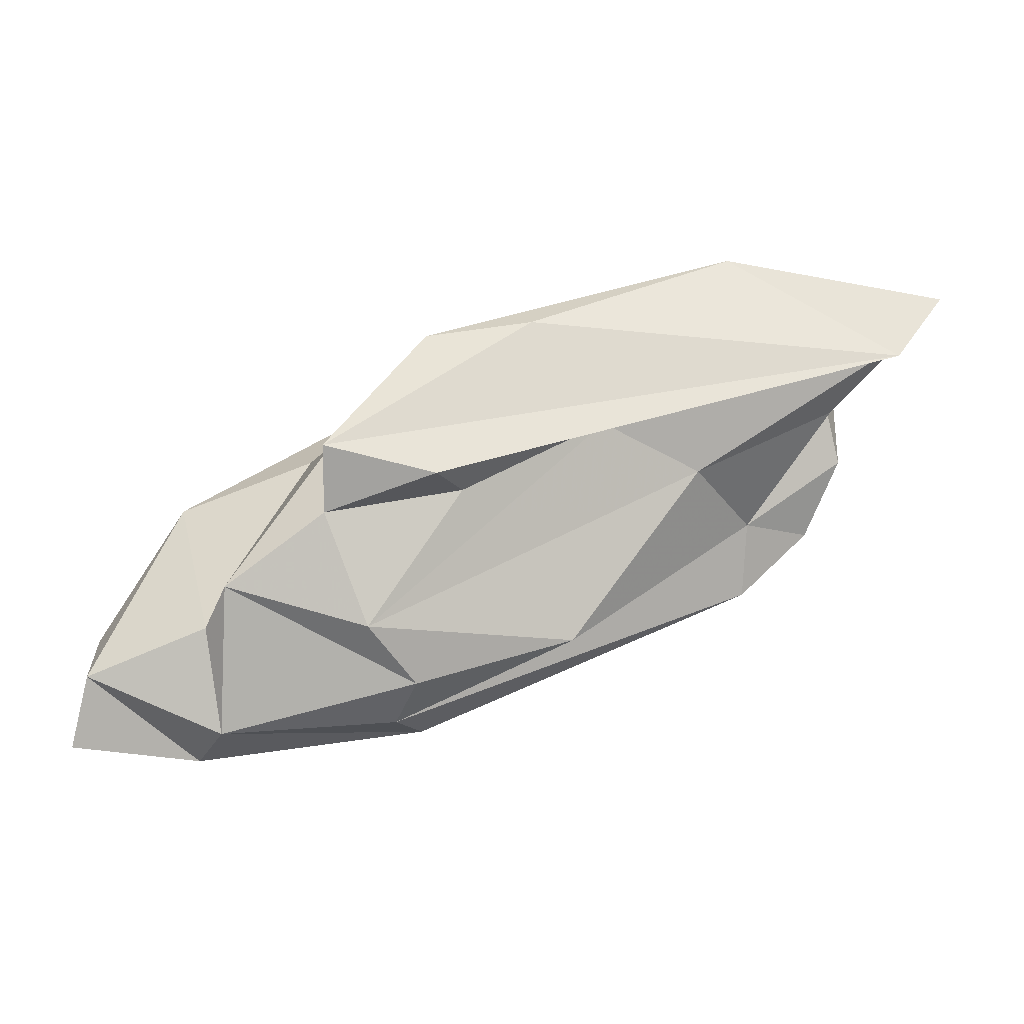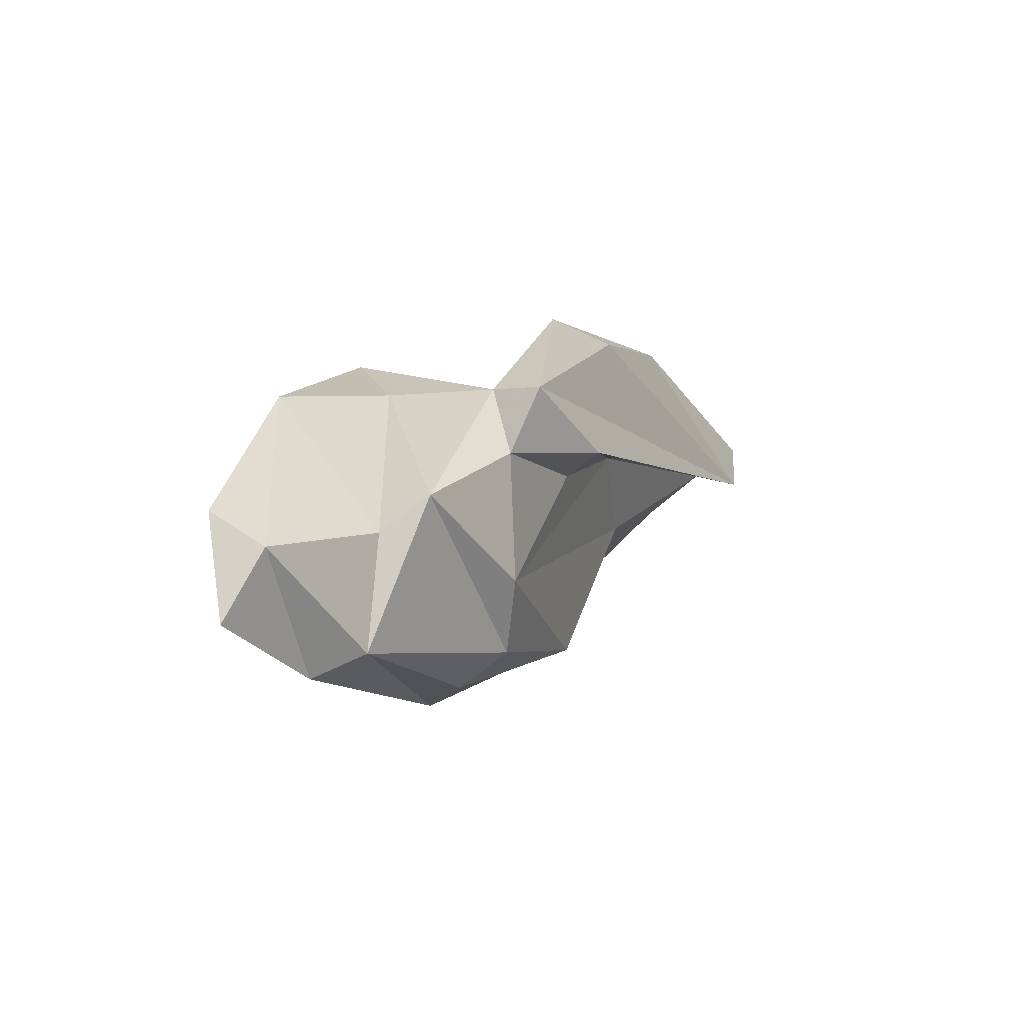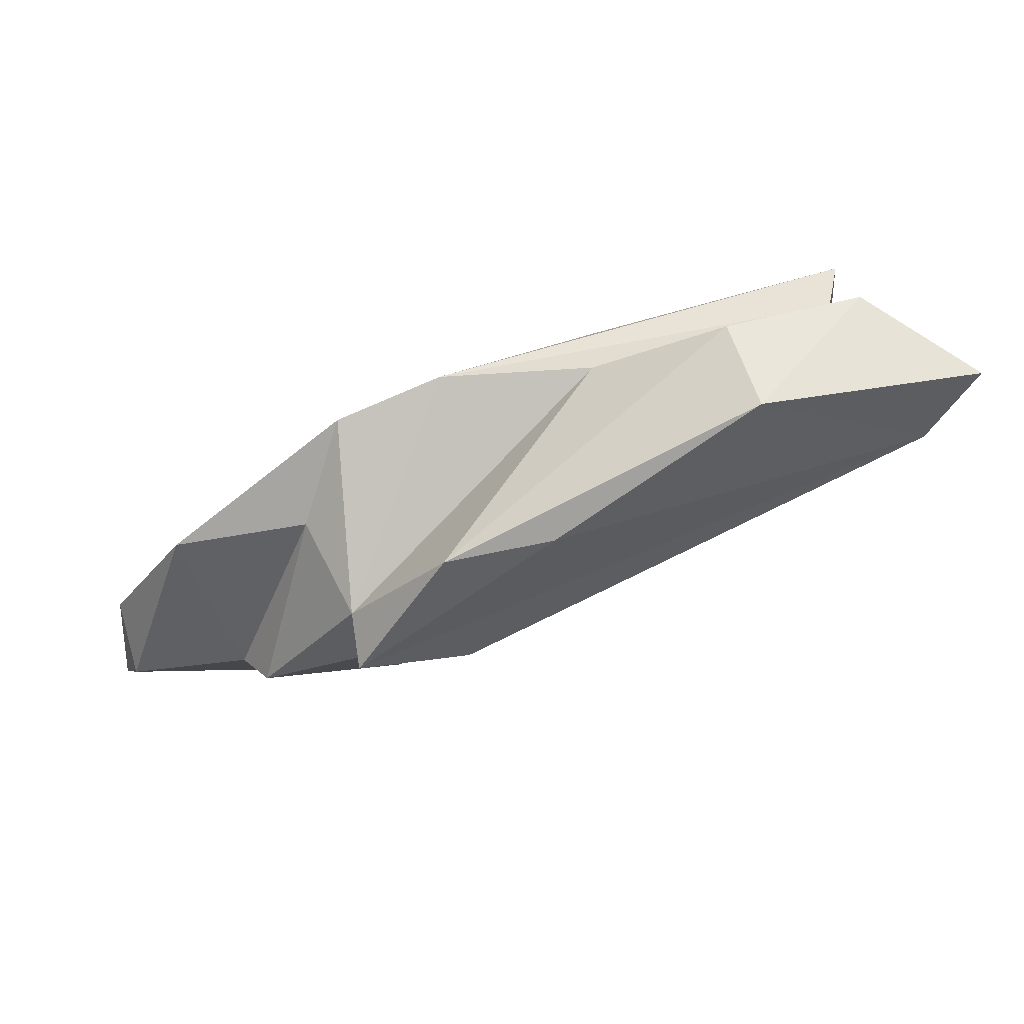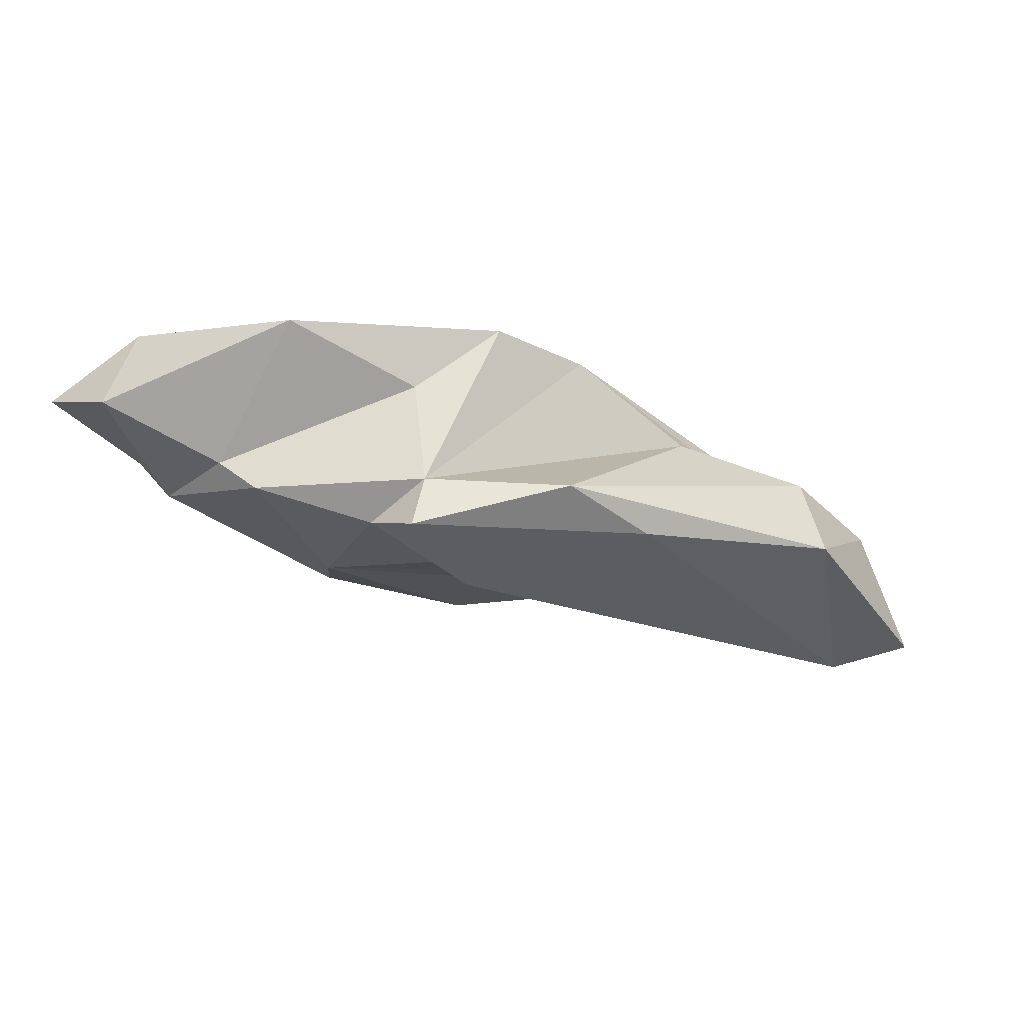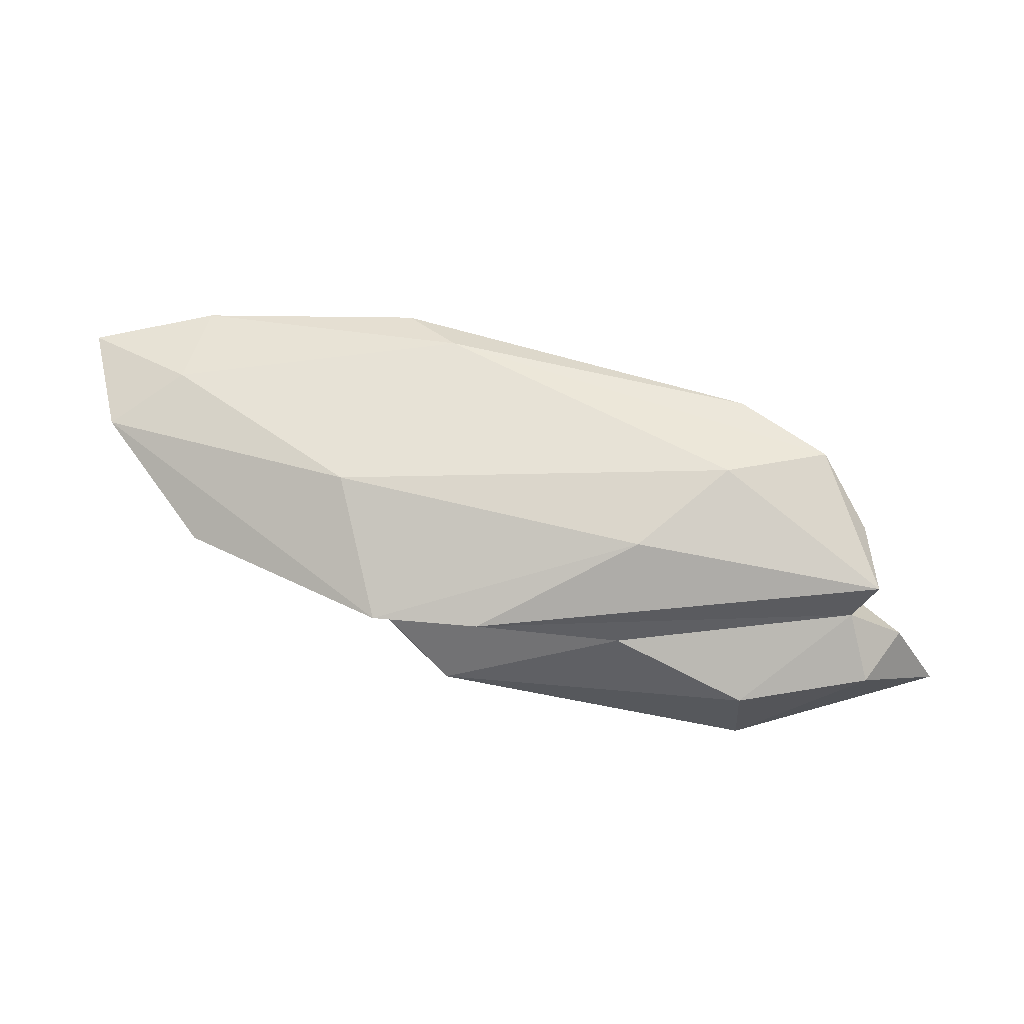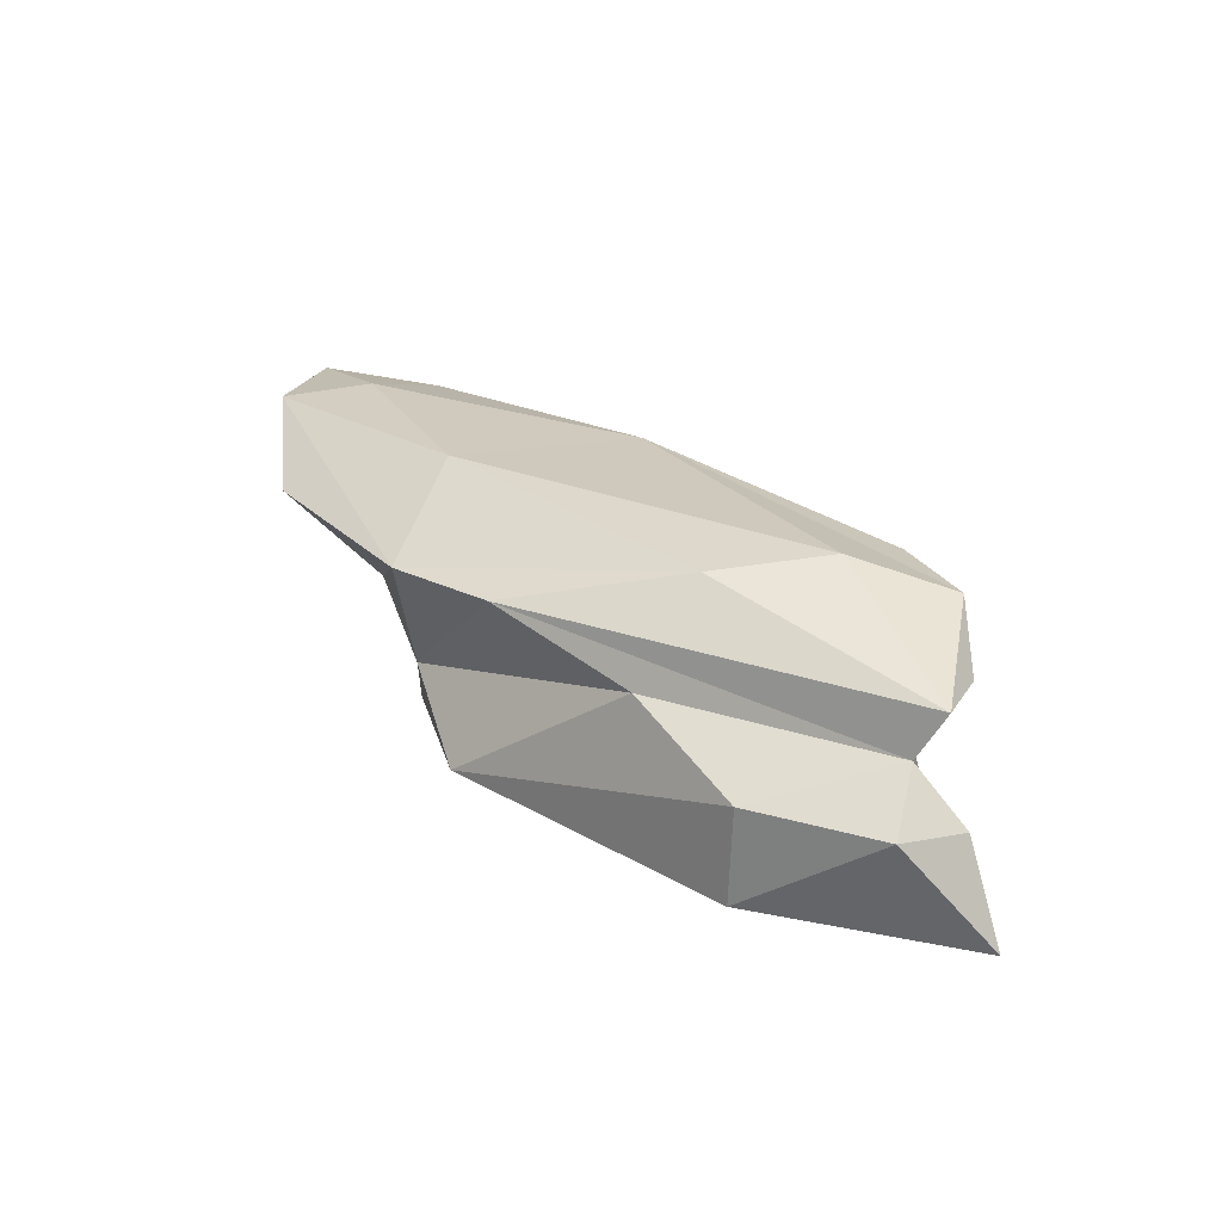
<metadata>
{"format":"obj","ext":"obj","renderer":"f3d","projection":"perspective","resolution":1024,"background":"white","views":[{"elev":-12.0,"azim":178.1,"up":"+Y"},{"elev":-21.1,"azim":121.0,"up":"+Y"},{"elev":66.8,"azim":166.8,"up":"+Y"},{"elev":-38.2,"azim":131.6,"up":"+Z"},{"elev":75.1,"azim":174.5,"up":"+Z"},{"elev":38.1,"azim":-155.5,"up":"+Z"}]}
</metadata>
<code>
v 223.9 195.7 80.95
v 226.2 193.9 85.33
v 226 193.6 82.54
v 228 188.8 88.79
v 229.3 190.4 84.14
v 229.8 184.9 90.09
v 228.5 196.4 85.93
v 228 192.3 89.84
v 235.1 185.5 90.96
v 233.6 181.3 88.82
v 243.3 177.8 82.16
v 229.1 193.1 87.46
v 240.2 189 90.75
v 248.6 175.8 87.26
v 233.4 184.9 87.35
v 234.9 190.9 78.91
v 250.9 173.4 85.51
v 236.6 186.8 82.65
v 252.2 173.7 82.97
v 241.7 188.7 80.4
v 248.9 192 88.55
v 255.3 183.4 89.06
v 226.5 192.3 79.79
v 235.3 196.8 85.66
v 235.1 197.7 80.88
v 251.2 175.4 81
v 245.5 193.4 78.14
v 250.2 185.1 76.31
v 248.9 184.8 78.84
v 241.5 193.1 86.77
v 250.8 192.7 78.51
v 255.8 183.5 78.05
v 253.6 178 79.09
v 255.8 186.5 76.4
v 255.6 187.1 79.12
v 260.7 179.9 79.26
v 262.2 171.8 84.37
v 260.9 172.9 82.26
v 254.3 190.9 87.92
v 263.8 176 86.52
v 261.8 178.2 81.21
v 256.9 187.4 84.24
v 263.7 185.1 85.66
v 267.9 175.9 82.72
v 267.9 178.1 85.92
v 268.7 172.4 84.2
g foo
f 46 45 40
f 37 46 40
f 40 45 22
f 39 22 45
f 37 40 14
f 17 37 14
f 14 40 22
f 39 13 22
f 9 14 22
f 9 22 13
f 10 17 14
f 6 14 9
f 10 14 6
f 13 8 9
f 6 9 8
f 44 45 46
f 44 43 45
f 46 37 44
f 44 37 38
f 43 39 45
f 38 37 17
f 38 17 19
f 39 21 13
f 10 19 17
f 15 19 10
f 10 6 15
f 8 13 21
f 6 4 15
f 8 4 6
f 38 41 44
f 41 43 44
f 42 43 41
f 19 26 38
f 42 39 43
f 42 35 39
f 11 26 19
f 21 39 35
f 15 11 19
f 30 12 21
f 21 12 8
f 12 15 4
f 4 8 12
f 41 38 36
f 42 41 36
f 38 26 36
f 33 36 26
f 26 11 33
f 35 30 21
f 18 33 11
f 30 24 12
f 11 15 18
f 15 5 18
f 12 5 15
f 24 7 12
f 2 5 12
f 2 12 7
f 42 36 35
f 32 35 36
f 32 36 33
f 29 32 33
f 35 31 30
f 20 29 33
f 20 33 18
f 30 31 24
f 3 18 5
f 3 20 18
f 24 25 7
f 2 3 5
f 34 35 32
f 32 29 28
f 32 28 34
f 35 34 31
f 28 29 20
f 28 20 16
f 31 25 24
f 3 16 20
f 23 16 3
f 7 25 1
f 2 7 1
f 2 1 3
f 1 23 3
f 27 31 34
f 25 31 27
f 23 27 34
f 16 23 28
f 23 34 28
f 25 27 23
f 1 25 23
g

</code>
